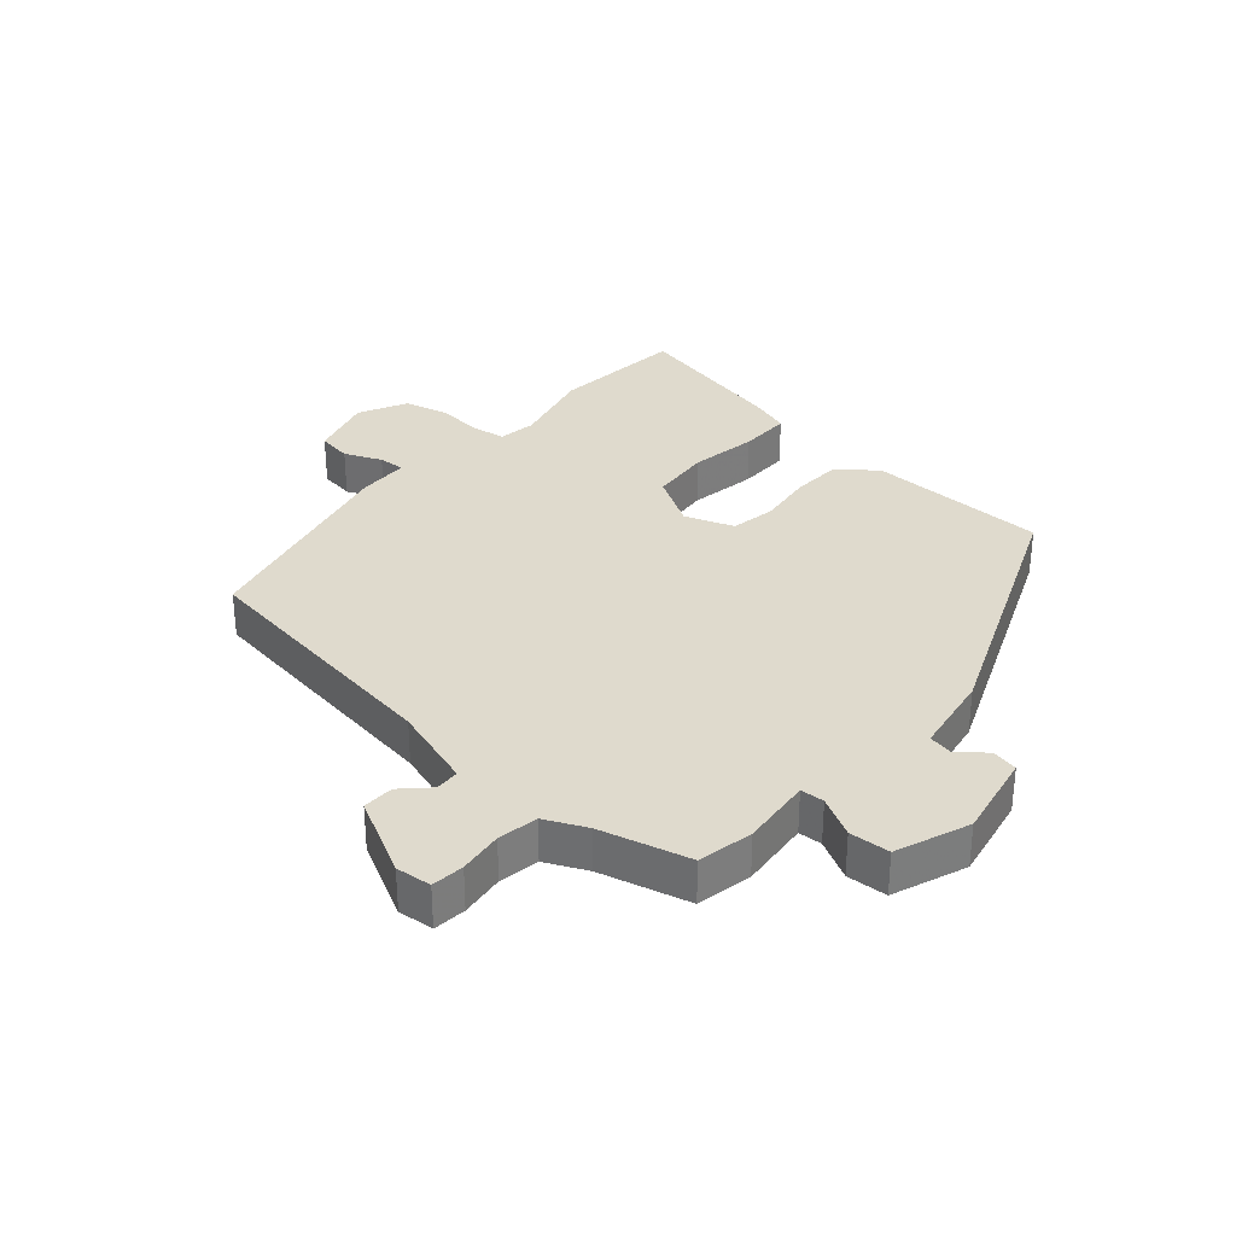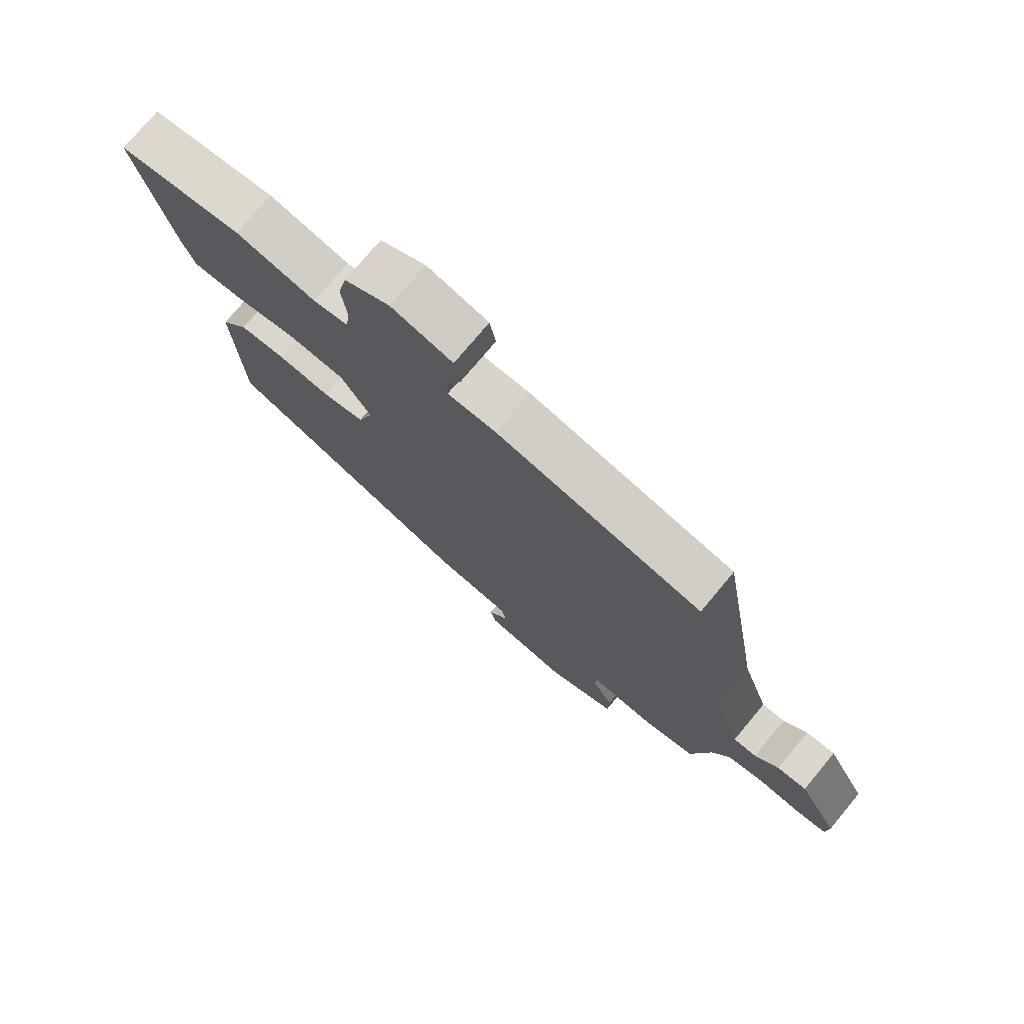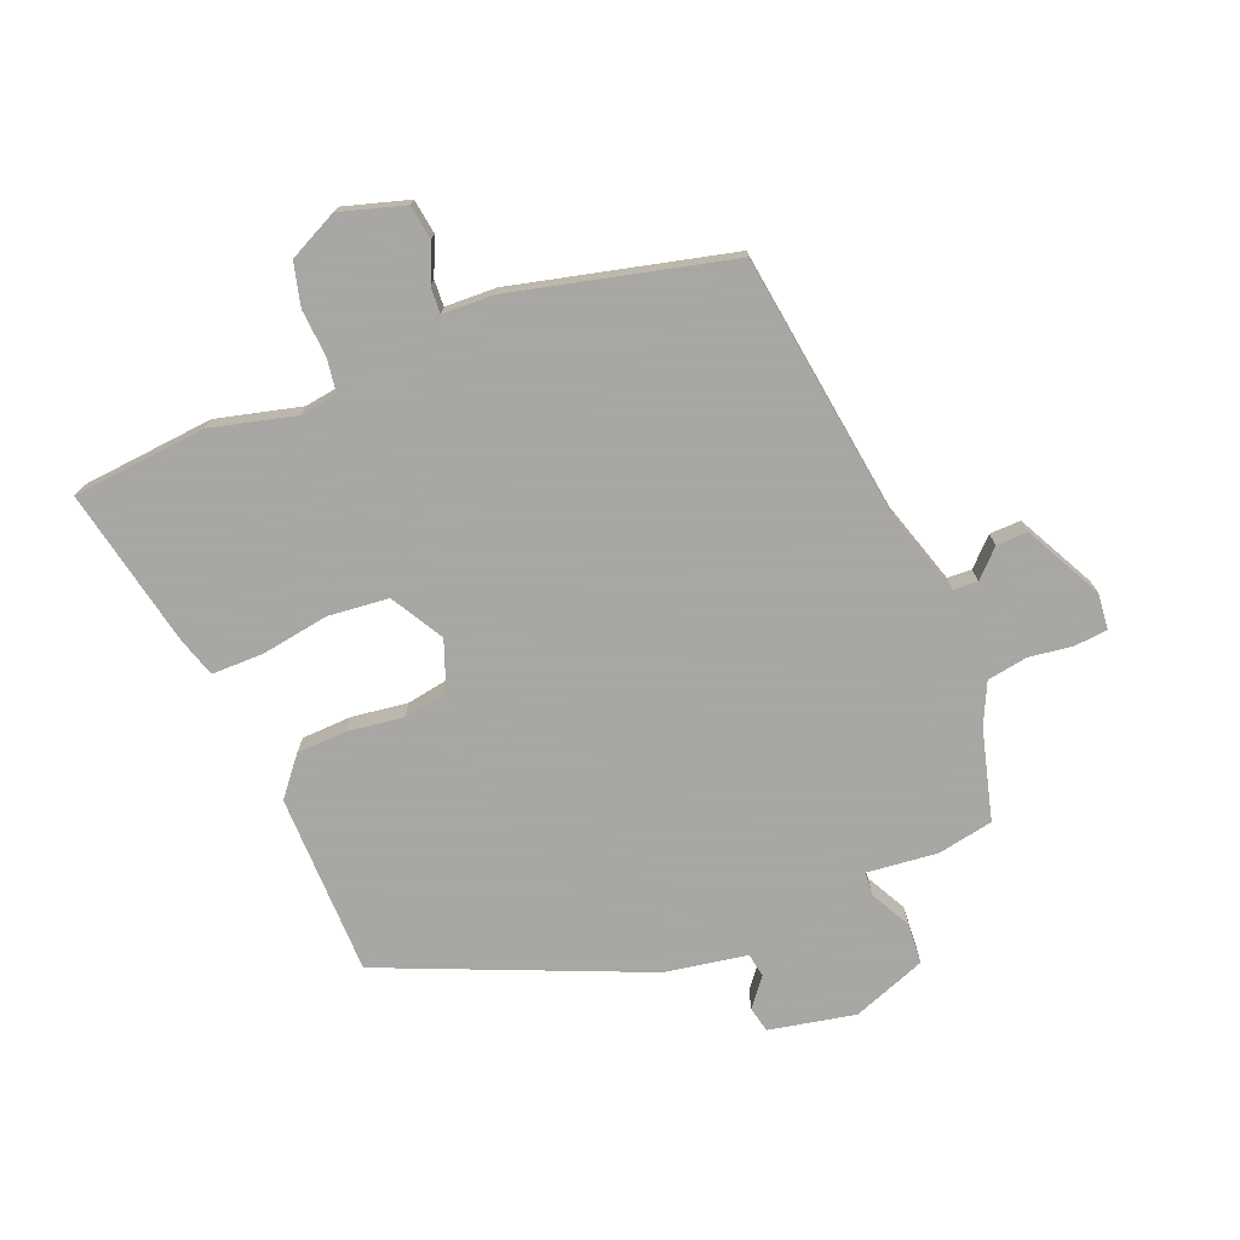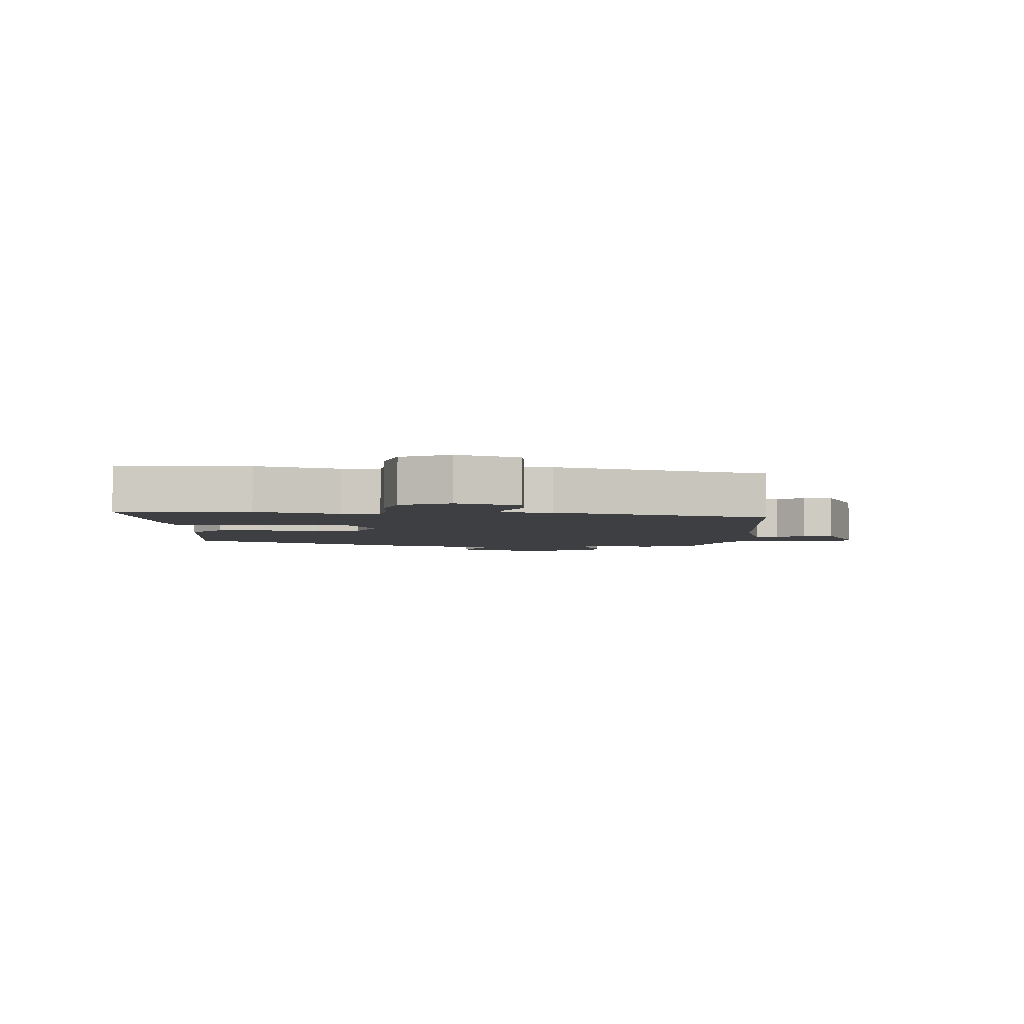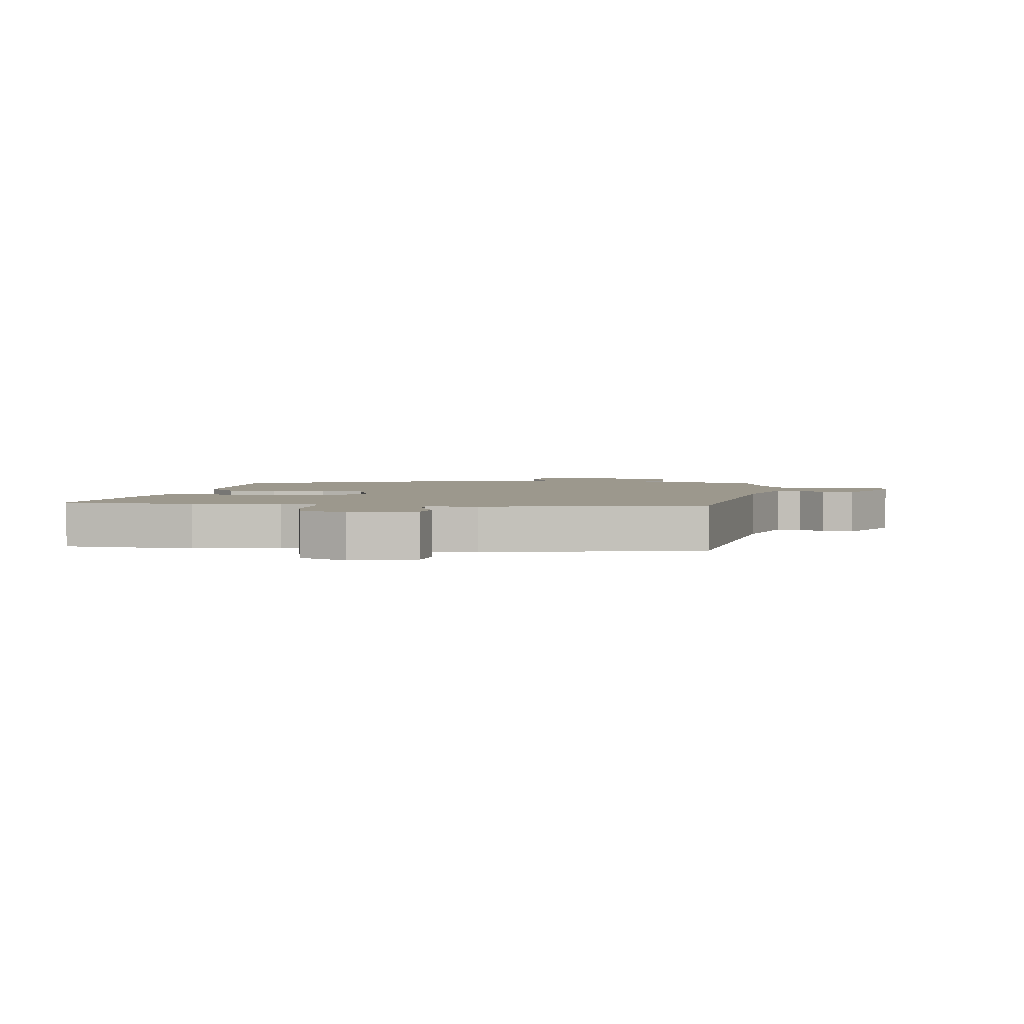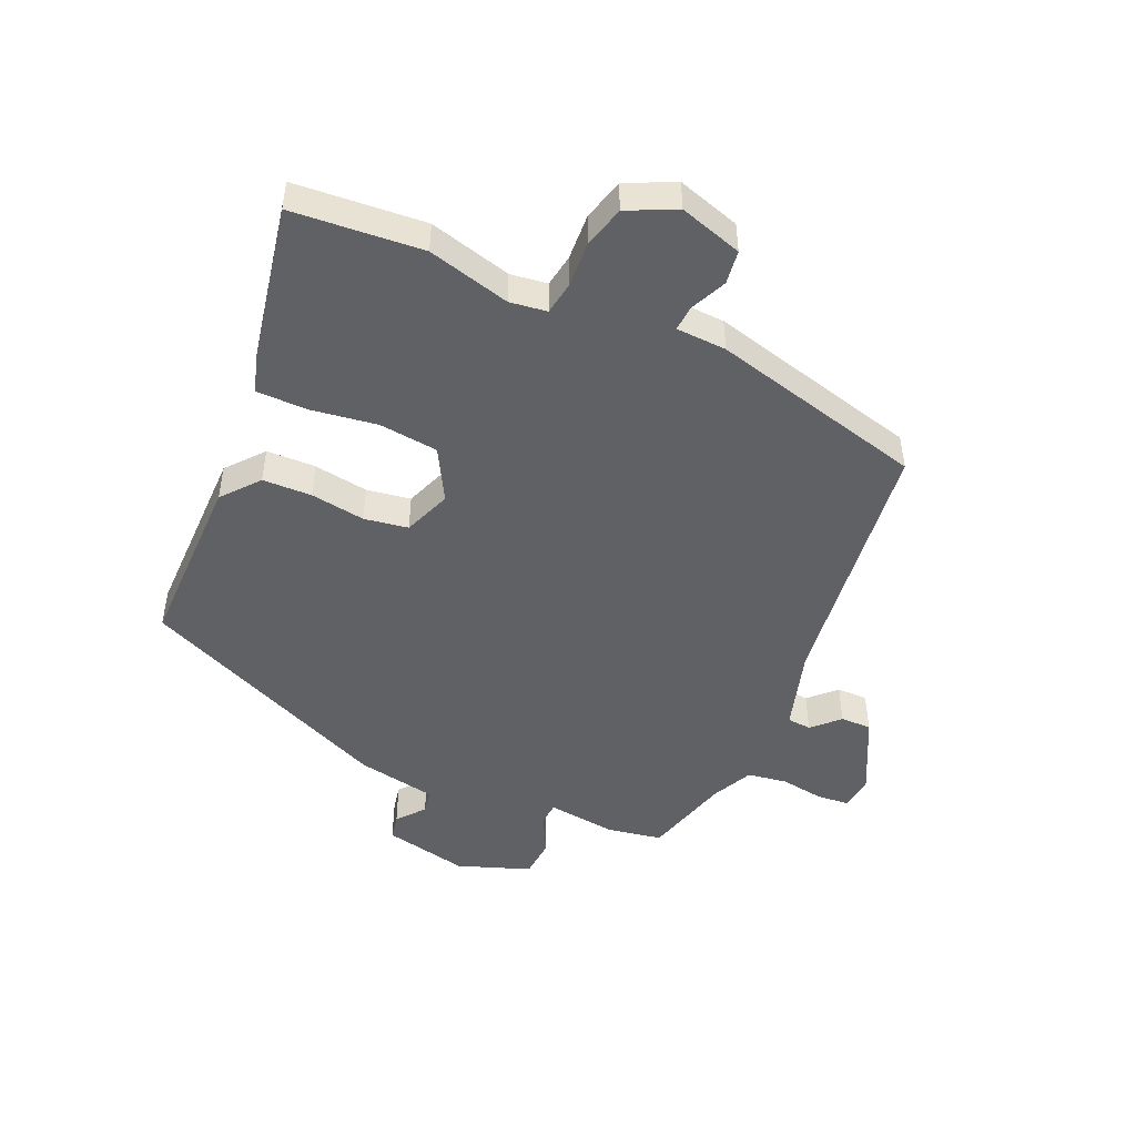
<metadata>
{"format":"obj","ext":"obj","renderer":"f3d","projection":"perspective","resolution":1024,"background":"white","views":[{"elev":32.6,"azim":129.5,"up":"+Y"},{"elev":75.2,"azim":39.8,"up":"+Z"},{"elev":-74.4,"azim":20.0,"up":"+Y"},{"elev":-3.8,"azim":-6.9,"up":"+Y"},{"elev":3.0,"azim":5.9,"up":"+Y"},{"elev":-48.1,"azim":-26.5,"up":"+Y"}]}
</metadata>
<code>
v -0.488 0.07 -0.334
v -0.501 0.07 -0.045
v -0.454 0.07 0.017
v -0.374 0.07 0.023
v -0.285 0.07 0.014
v -0.214 0.07 0.029
v -0.188 0.07 0.108
v -0.239 0.07 0.19
v -0.336 0.07 0.196
v -0.443 0.07 0.175
v -0.526 0.07 0.172
v -0.548 0.07 0.234
v -0.609 0.07 0.486
v -0.397 0.07 0.513
v -0.261 0.07 0.484
v -0.201 0.07 0.495
v -0.195 0.07 0.549
v -0.203 0.07 0.624
v -0.188 0.07 0.693
v -0.111 0.07 0.734
v -0.007 0.07 0.707
v 0.003 0.07 0.652
v -0.021 0.07 0.592
v -0.022 0.07 0.55
v 0.06 0.07 0.55
v 0.411 0.07 0.478
v 0.484 0.07 0.055
v 0.53 0.07 -0.077
v 0.569 0.07 -0.078
v 0.609 0.07 -0.035
v 0.659 0.07 -0.032
v 0.727 0.07 -0.154
v 0.723 0.07 -0.211
v 0.671 0.07 -0.218
v 0.6 0.07 -0.211
v 0.536 0.07 -0.224
v 0.507 0.07 -0.291
v 0.474 0.07 -0.436
v 0.386 0.07 -0.456
v 0.272 0.07 -0.448
v 0.271 0.07 -0.486
v 0.307 0.07 -0.549
v 0.305 0.07 -0.614
v 0.189 0.07 -0.662
v 0.05 0.07 -0.639
v 0.04 0.07 -0.598
v 0.074 0.07 -0.552
v 0.066 0.07 -0.514
v -0.066 0.07 -0.496
v -0.488 0 -0.334
v -0.501 0 -0.045
v -0.454 0 0.017
v -0.374 0 0.023
v -0.285 0 0.014
v -0.214 0 0.029
v -0.188 0 0.108
v -0.239 0 0.19
v -0.336 0 0.196
v -0.443 0 0.175
v -0.526 0 0.172
v -0.548 0 0.234
v -0.609 0 0.486
v -0.397 0 0.513
v -0.261 0 0.484
v -0.201 0 0.495
v -0.195 0 0.549
v -0.203 0 0.624
v -0.188 0 0.693
v -0.111 0 0.734
v -0.007 0 0.707
v 0.003 0 0.652
v -0.021 0 0.592
v -0.022 0 0.55
v 0.06 0 0.55
v 0.411 0 0.478
v 0.484 0 0.055
v 0.53 0 -0.077
v 0.569 0 -0.078
v 0.609 0 -0.035
v 0.659 0 -0.032
v 0.727 0 -0.154
v 0.723 0 -0.211
v 0.671 0 -0.218
v 0.6 0 -0.211
v 0.536 0 -0.224
v 0.507 0 -0.291
v 0.474 0 -0.436
v 0.386 0 -0.456
v 0.272 0 -0.448
v 0.271 0 -0.486
v 0.307 0 -0.549
v 0.305 0 -0.614
v 0.189 0 -0.662
v 0.05 0 -0.639
v 0.04 0 -0.598
v 0.074 0 -0.552
v 0.066 0 -0.514
v -0.066 0 -0.496
f 3 4 5
f 2 3 5
f 1 2 5
f 49 1 5
f 48 49 5
f 45 46 47
f 44 45 47
f 43 44 47
f 42 43 47
f 41 42 47
f 40 41 47 48
f 37 38 39 40
f 48 5 6
f 40 48 6
f 37 40 6
f 36 37 6
f 33 34 35
f 32 33 35
f 31 32 35
f 30 31 35
f 29 30 35
f 28 29 35 36
f 36 6 7
f 28 36 7
f 27 28 7
f 27 7 8
f 26 27 8
f 25 26 8
f 24 25 8
f 21 22 23
f 20 21 23
f 19 20 23
f 18 19 23
f 17 18 23
f 16 17 23 24
f 13 14 15
f 12 13 15
f 11 12 15
f 10 11 15
f 9 10 15
f 9 15 16
f 8 9 16 24
f 54 53 52
f 54 52 51
f 54 51 50
f 54 50 98
f 54 98 97
f 96 95 94
f 96 94 93
f 96 93 92
f 96 92 91
f 96 91 90
f 97 96 90 89
f 89 88 87 86
f 55 54 97
f 55 97 89
f 55 89 86
f 55 86 85
f 84 83 82
f 84 82 81
f 84 81 80
f 84 80 79
f 84 79 78
f 85 84 78 77
f 56 55 85
f 56 85 77
f 56 77 76
f 57 56 76
f 57 76 75
f 57 75 74
f 57 74 73
f 72 71 70
f 72 70 69
f 72 69 68
f 72 68 67
f 72 67 66
f 73 72 66 65
f 64 63 62
f 64 62 61
f 64 61 60
f 64 60 59
f 64 59 58
f 65 64 58
f 73 65 58 57
f 1 50 51 2
f 2 51 52 3
f 3 52 53 4
f 4 53 54 5
f 5 54 55 6
f 6 55 56 7
f 7 56 57 8
f 8 57 58 9
f 9 58 59 10
f 10 59 60 11
f 11 60 61 12
f 12 61 62 13
f 13 62 63 14
f 14 63 64 15
f 15 64 65 16
f 16 65 66 17
f 17 66 67 18
f 18 67 68 19
f 19 68 69 20
f 20 69 70 21
f 21 70 71 22
f 22 71 72 23
f 23 72 73 24
f 24 73 74 25
f 25 74 75 26
f 26 75 76 27
f 27 76 77 28
f 28 77 78 29
f 29 78 79 30
f 30 79 80 31
f 31 80 81 32
f 32 81 82 33
f 33 82 83 34
f 34 83 84 35
f 35 84 85 36
f 36 85 86 37
f 37 86 87 38
f 38 87 88 39
f 39 88 89 40
f 40 89 90 41
f 41 90 91 42
f 42 91 92 43
f 43 92 93 44
f 44 93 94 45
f 45 94 95 46
f 46 95 96 47
f 47 96 97 48
f 48 97 98 49
f 49 98 50 1

</code>
